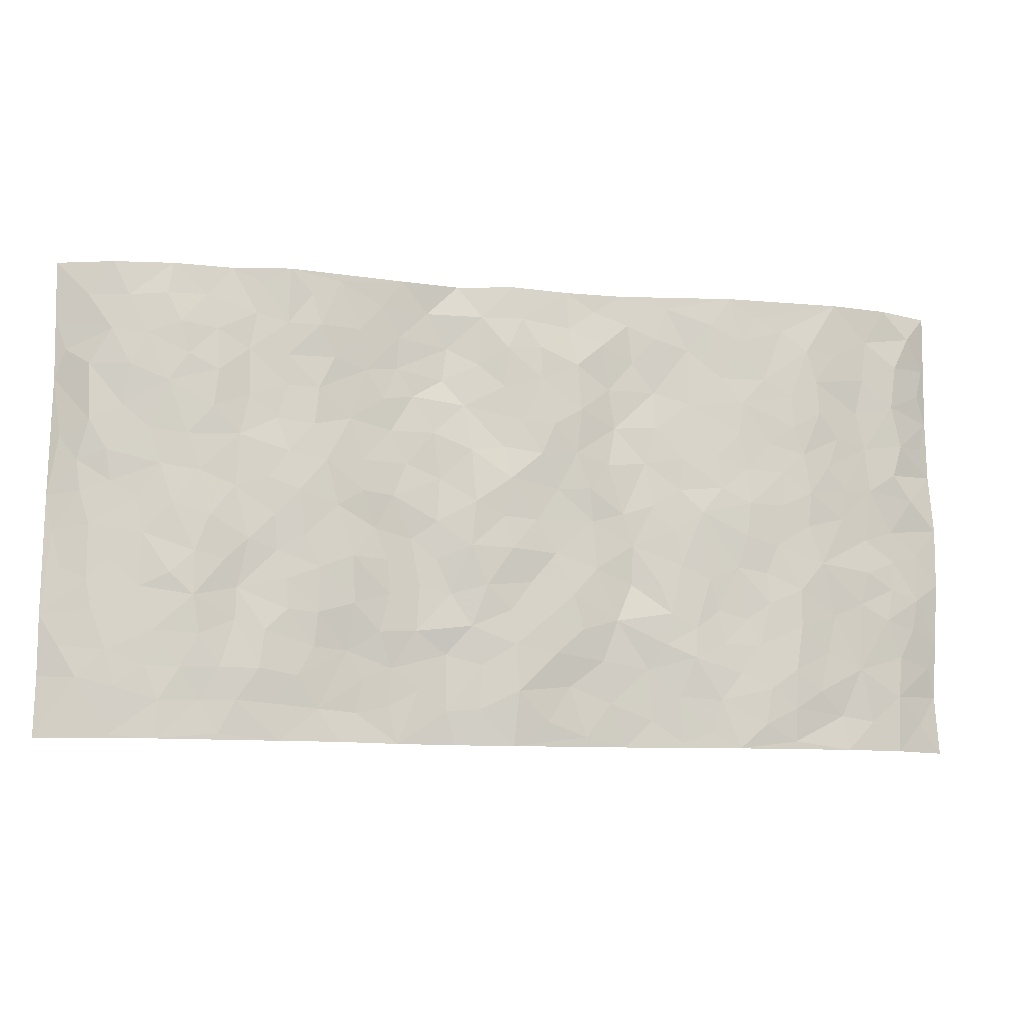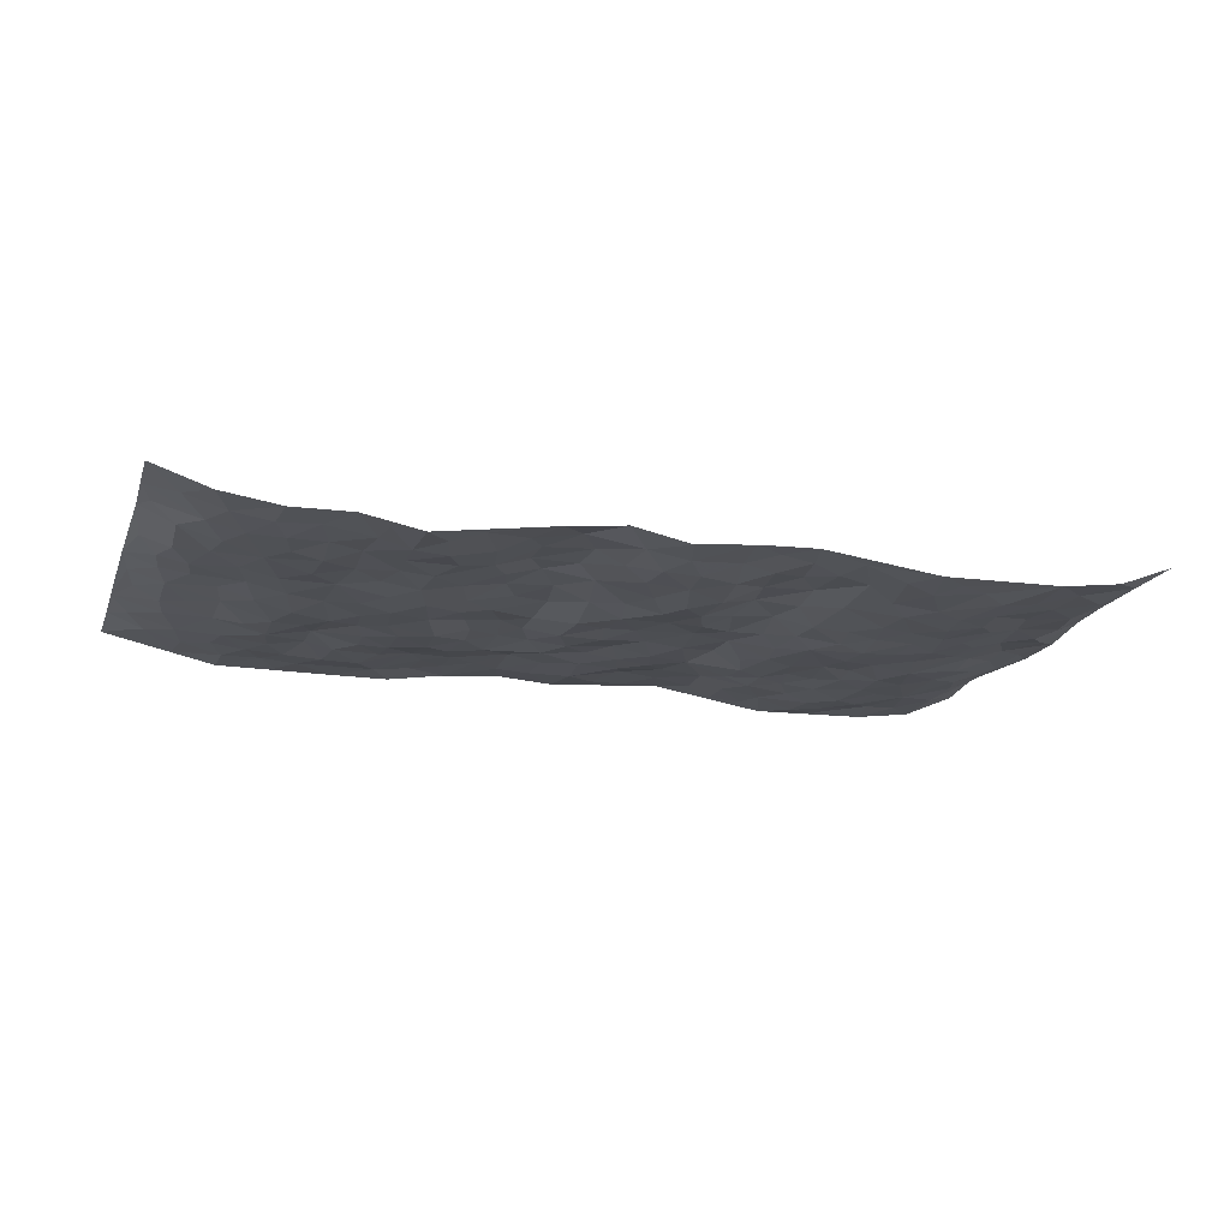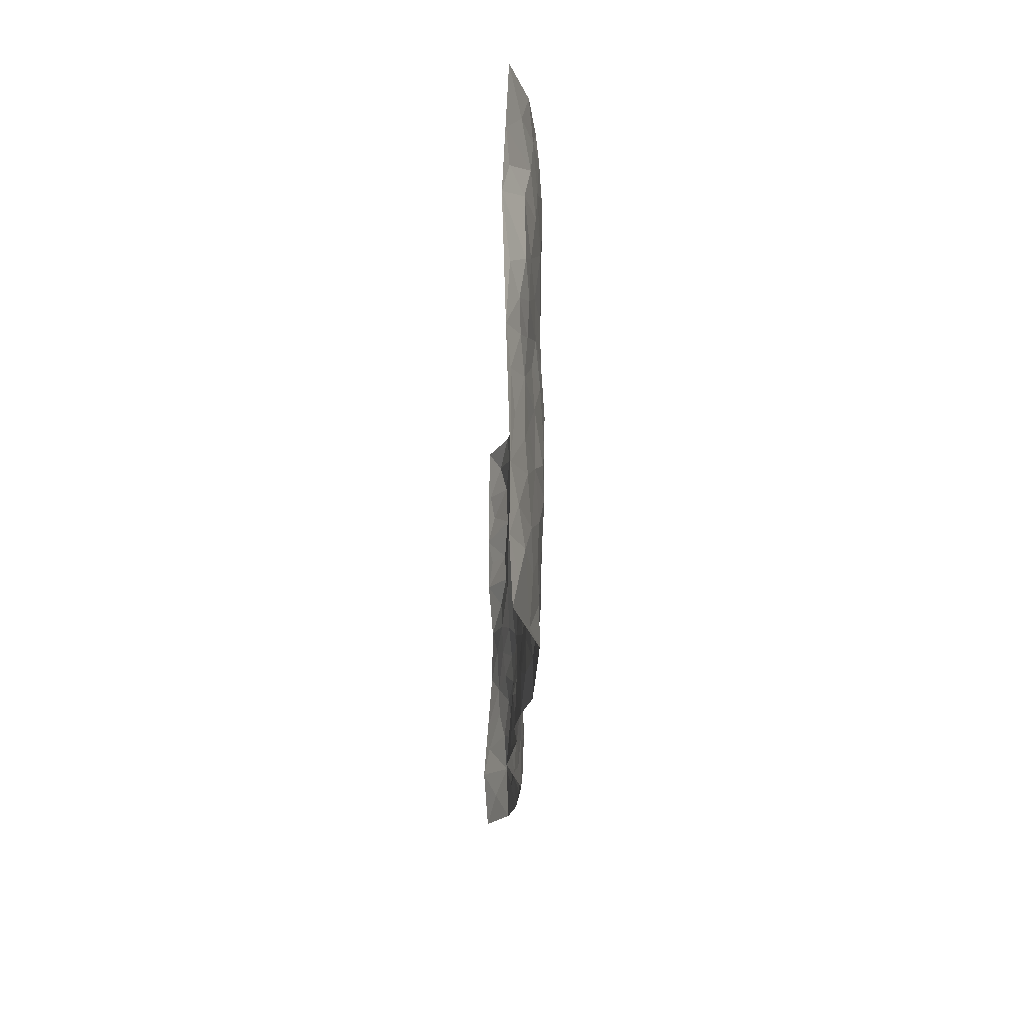
<metadata>
{"format":"obj","ext":"obj","renderer":"f3d","projection":"perspective","resolution":1024,"background":"white","views":[{"elev":-11.2,"azim":167.9,"up":"+Y"},{"elev":-17.6,"azim":163.2,"up":"+Z"},{"elev":-19.0,"azim":88.5,"up":"+Y"}]}
</metadata>
<code>
v -0.9737 0.003763 0.05541
v -0.9718 0.9979 0.0539
v 0.9789 0.003506 0.04431
v 0.9728 1.001 0.05051
v -0.7983 0.394 -0.0007608
v -0.9769 0.5016 0.04409
v -0.8584 0.3593 0.01361
v -0.0008625 0.001002 0.01011
v -0.9732 0.2526 0.05571
v -0.9221 0.3396 0.02872
v -0.737 0.003512 -0.009142
v -0.969 0.1282 0.0652
v -0.7122 0.2939 -0.01217
v -0.86 0.003574 0.00661
v -0.8428 0.2901 0.005748
v -0.4903 0.00238 -0.01402
v -0.9518 0.1904 0.05192
v -0.2943 0.168 0.008919
v -0.7785 0.3233 -0.003566
v -0.8649 0.1222 0.01028
v -0.9211 0.06594 0.03591
v -0.7981 0.06602 0.001098
v -0.6745 0.1279 -0.01679
v -0.7256 0.07642 -0.00376
v -0.8748 0.2092 0.01585
v -0.9095 0.2719 0.02746
v -0.7715 0.1786 -0.0052
v -0.6937 0.2108 -0.01223
v -0.8629 0.4893 0.02245
v -0.9768 0.3769 0.04596
v -0.7351 0.9985 -0.007096
v -0.5372 0.223 -0.01717
v 0.2605 0.1569 0.006573
v -0.9694 0.7494 0.0565
v -0.3666 0.393 -0.01122
v -0.7821 0.7535 0.005935
v -0.7998 0.8317 0.003262
v -0.5822 0.4428 -0.02008
v -0.6008 0.6061 -0.0191
v -0.4883 0.9977 -0.01165
v -0.9497 0.6873 0.04556
v -0.6629 0.563 -0.02007
v -0.3891 0.7531 -0.005765
v -0.51 0.2805 -0.0118
v -0.4599 0.2256 -0.011
v -0.4957 0.1628 -0.01391
v -0.4476 0.6363 -0.01661
v -0.3662 0.5594 -0.009385
v 0.1655 0.4721 0.007047
v -0.3336 0.2213 -0.005034
v -0.2099 0.6093 0.0046
v -0.3739 0.6288 -0.01106
v -0.3036 0.05892 0.01487
v -0.628 0.7107 -0.02032
v -0.3947 0.1946 -0.01348
v -0.8718 0.6182 0.01231
v -0.03784 0.3475 0.002887
v 0.05782 0.3381 -0.00393
v 0.2983 0.45 -0.002372
v -0.0951 0.5505 -0.002276
v -0.1657 0.5546 -0.006346
v 0.0925 0.6288 -0.001187
v -0.634 0.347 -0.02326
v -0.7494 0.5746 -0.004641
v -0.946 0.81 0.04109
v -0.5604 0.1299 -0.02219
v -0.3685 0.01316 0.005181
v -0.7954 0.4671 0.006077
v -0.6184 0.173 -0.02379
v -0.6152 0.01943 -0.01225
v -0.2467 0.003248 0.02501
v -0.6167 0.08911 -0.01896
v -0.5472 0.0538 -0.01957
v -0.4319 0.03815 -0.0055
v -0.4513 0.1046 -0.01147
v -0.8917 0.6861 0.01445
v -0.9636 0.8737 0.05108
v -0.7376 0.5098 -0.006703
v 0.001503 0.9965 0.001741
v -0.8025 0.6759 0.00917
v -0.5624 0.3156 -0.01977
v -0.5126 0.4613 -0.023
v 0.006903 0.5699 -0.0101
v -0.04899 0.4818 -0.002325
v 0.00365 0.4184 -0.008963
v -0.124 0.1287 0.01496
v -0.5695 0.6703 -0.01749
v -0.9145 0.5631 0.02344
v -0.7331 0.6917 -0.007387
v -0.449 0.2974 -0.009809
v -0.6324 0.2682 -0.02298
v -0.5008 0.6883 -0.0178
v -0.1731 0.4841 0.00166
v -0.263 0.4355 0.008017
v -0.6481 0.6495 -0.01809
v -0.01119 0.1159 -0.001706
v -0.4144 0.5102 -0.02038
v -0.3428 0.2883 -0.008601
v -0.2408 0.5029 0.005478
v -0.1811 0.3814 0.0003255
v -0.9711 0.6253 0.05495
v -0.7064 0.6234 -0.01303
v -0.8128 0.5802 0.01007
v -0.3627 0.1109 -0.0006382
v -0.5215 0.5334 -0.02449
v -0.6847 0.4069 -0.02022
v -0.1302 0.3238 -0.005279
v -0.1497 0.249 -0.002111
v -0.5177 0.6117 -0.01892
v 0.1083 0.727 0.01023
v -0.003593 0.2139 -0.001692
v -0.07287 0.2727 -0.002459
v 0.00481 0.2874 0.001392
v -0.4291 0.364 -0.01384
v -0.1966 0.1845 0.01065
v -0.6552 0.4885 -0.01852
v -0.5571 0.3817 -0.01655
v -0.4922 0.392 -0.0165
v -0.3078 0.5235 0.0005467
v -0.2596 0.3498 0.0114
v -0.3548 0.4668 -0.009897
v -0.2265 0.2711 0.005033
v -0.09072 0.4106 -0.0008995
v -0.5953 0.5319 -0.02197
v -0.09231 0.1977 -0.0003733
v -0.2142 0.09455 0.01813
v -0.3987 0.2584 -0.01111
v -0.9258 0.4391 0.03327
v -0.8665 0.422 0.01999
v 0.09346 0.4209 -0.008251
v 0.2084 0.2367 0.004013
v 0.08396 0.5155 -0.01072
v 0.02044 0.4866 -0.005732
v 0.1662 0.3916 0.01004
v 0.7922 0.4978 0.005791
v 0.2207 0.4325 0.01004
v 0.2664 0.3124 -0.001873
v 0.1593 0.5652 0.01428
v 0.1218 0.9954 0.02605
v -0.293 0.6184 0.008411
v 0.4224 0.8788 -0.02325
v 0.4886 0.9973 -0.02464
v -0.2128 0.7792 0.01084
v -0.05736 0.8628 -0.01014
v -0.3214 0.3484 -0.004397
v -0.4586 0.5659 -0.02049
v -0.07491 0.05254 0.009274
v -0.1593 0.02279 0.01822
v 0.1221 0.001326 0.01883
v 0.01498 0.8582 -0.005935
v -0.01716 0.698 -0.004
v 0.4228 0.1965 -0.01216
v 0.3409 0.2888 -0.0156
v 0.5926 0.5264 -0.01425
v 0.5252 0.5467 -0.01897
v 0.4565 0.1351 -0.01717
v 0.5245 0.228 -0.01976
v 0.414 0.3611 -0.02157
v 0.02245 0.6388 -0.0005419
v -0.05926 0.6259 -0.01145
v -0.1472 0.7282 -0.01079
v -0.08657 0.6916 -0.0177
v -0.05963 0.7897 -0.01245
v -0.1367 0.6316 -0.01073
v 0.02108 0.7728 -0.0009971
v 0.2438 0.9964 0.01165
v -0.01744 0.9249 -0.003898
v -0.2684 0.8445 0.01569
v -0.1987 0.8784 0.005322
v -0.3157 0.7792 0.01449
v -0.2436 0.9964 0.01877
v -0.2265 0.6944 0.01352
v -0.3172 0.6989 0.006119
v -0.1397 0.8282 -0.005781
v -0.1204 0.9957 0.01433
v 0.2181 0.7437 0.01798
v 0.1735 0.665 0.01349
v 0.3261 0.5939 -0.00924
v 0.2608 0.5215 5.702e-05
v 0.2665 0.6638 0.009094
v 0.4231 0.7433 -0.01785
v 0.3547 0.6819 -0.009905
v 0.2851 0.7314 0.003627
v 0.06913 0.9265 0.009246
v 0.07843 0.8209 0.01181
v 0.1445 0.8553 0.02698
v 0.2501 0.8711 0.01473
v 0.3204 0.7918 -0.001897
v 0.232 0.5935 0.009548
v -0.8827 0.8676 0.01101
v -0.6834 0.8168 -0.01702
v -0.8697 0.7749 0.008207
v -0.8574 0.9982 0.009367
v -0.9211 0.9396 0.02526
v -0.8106 0.9213 0.005288
v -0.7341 0.8856 -0.008457
v -0.6057 0.929 -0.01266
v -0.6631 0.886 -0.01711
v -0.6889 0.7461 -0.01706
v -0.5607 0.8141 -0.01777
v -0.6229 0.7812 -0.01929
v -0.5108 0.9004 -0.01617
v -0.391 0.8769 0.0008906
v -0.5449 0.9597 -0.01196
v -0.4646 0.8153 -0.009764
v -0.4416 0.9353 -0.00947
v -0.3444 0.9713 0.005599
v -0.5118 0.7603 -0.0173
v -0.3194 0.8995 0.005089
v -0.2578 0.9286 0.01405
v 0.1557 0.7822 0.02179
v 0.2548 0.8022 0.01536
v 0.1883 0.9309 0.0254
v 0.3911 0.8109 -0.01603
v 0.3356 0.8792 -0.00584
v 0.3803 0.981 -0.009121
v 0.2876 0.9357 0.005338
v 0.44 0.9469 -0.02066
v 0.3797 0.4927 -0.02216
v 0.3249 0.5278 -0.01268
v 0.4835 0.6037 -0.02008
v 0.4313 0.6638 -0.02043
v 0.4048 0.5875 -0.02501
v 0.3541 0.1901 -0.001512
v 0.4822 0.3347 -0.01846
v 0.4594 0.5221 -0.02521
v 0.3454 0.3872 -0.02192
v -0.1227 0.9121 0.00633
v -0.1821 0.9553 0.01465
v 0.3212 0.1328 0.002283
v 0.6142 0.01535 -0.008895
v 0.2014 0.3321 0.008994
v 0.2718 0.3837 -0.000304
v 0.5856 0.2483 -0.01201
v 0.7335 0.9994 -0.005029
v 0.9766 0.2526 0.04804
v 0.4912 0.8113 -0.01626
v 0.72 0.4882 -0.0119
v 0.4877 0.7461 -0.01397
v 0.9735 0.5016 0.05565
v 0.6716 0.2948 -0.02043
v 0.5097 0.468 -0.0187
v 0.7796 0.3122 -0.0001937
v 0.5624 0.4159 -0.01858
v 0.4909 0.002245 -0.009021
v 0.08957 0.2507 0.004152
v 0.5067 0.07753 -0.01096
v 0.1341 0.3176 0.009659
v 0.417 0.2665 -0.01751
v 0.8754 0.2668 0.0162
v 0.6432 0.4625 -0.02271
v 0.58 0.0828 -0.0134
v 0.449 0.4257 -0.02085
v 0.6091 0.3722 -0.01851
v 0.2867 0.2316 -0.004435
v 0.4794 0.2717 -0.01847
v 0.265 0.07803 0.009085
v 0.3675 0.002123 -0.008988
v 0.2454 0.001397 0.009648
v 0.2011 0.114 0.01114
v 0.06727 0.1685 0.008211
v 0.1446 0.189 0.01426
v 0.6148 0.1482 -0.01552
v 0.7779 0.4239 0.0006969
v 0.7511 0.2224 -0.007668
v 0.6533 0.0818 -0.007239
v 0.6715 0.3854 -0.02043
v 0.7208 0.3401 -0.01577
v 0.8866 0.3277 0.0208
v 0.7466 0.5684 -0.002964
v 0.6949 0.1467 -0.0109
v 0.7665 0.1513 -0.003806
v 0.8411 0.3689 0.01282
v 0.9405 0.3513 0.03969
v 0.8865 0.4399 0.02172
v 0.5841 0.3137 -0.01013
v 0.8234 0.1075 0.005755
v 0.3333 0.06299 0.002476
v 0.4119 0.06891 -0.008247
v 0.07043 0.07658 0.009388
v 0.1423 0.07144 0.01475
v 0.9683 0.7515 0.06279
v 0.7351 0.08049 -0.007706
v 0.6578 0.2166 -0.0165
v 0.9576 0.4264 0.0472
v 0.9064 0.5104 0.02877
v 0.8106 0.2518 0.004394
v 0.5346 0.1486 -0.01988
v 0.7376 0.002776 -0.008138
v 0.5034 0.3943 -0.01532
v 0.9409 0.06567 0.03303
v 0.9762 0.128 0.05017
v 0.8427 0.182 0.008823
v 0.9006 0.1263 0.02129
v 0.8316 0.01066 0.01206
v 0.9379 0.1902 0.03321
v 0.6677 0.5563 -0.01555
v 0.6937 0.6334 -0.01278
v 0.5862 0.6361 -0.01463
v 0.8277 0.6925 0.007674
v 0.6326 0.7717 -0.01858
v 0.9523 0.6265 0.04831
v 0.7692 0.6426 -0.0008668
v 0.8569 0.5961 0.01183
v 0.7361 0.7445 -0.01279
v 0.8468 0.5315 0.0151
v 0.9155 0.5753 0.03089
v 0.8936 0.6606 0.01855
v 0.6416 0.6927 -0.01825
v 0.5663 0.7237 -0.01104
v 0.5097 0.6741 -0.01295
v 0.8547 0.8537 0.008469
v 0.7138 0.872 -0.01645
v 0.8146 0.7778 -0.00152
v 0.8979 0.7795 0.02144
v 0.7824 0.8452 -0.005998
v 0.9679 0.8761 0.05546
v 0.696 0.803 -0.01719
v 0.9475 0.8131 0.04906
v 0.7428 0.9327 -0.01083
v 0.8554 1 0.01178
v 0.6102 0.998 -0.002001
v 0.8216 0.9273 0.002893
v 0.9055 0.9298 0.02645
v 0.6617 0.9346 -0.007486
v 0.5563 0.901 -0.009666
v 0.4912 0.8804 -0.01903
v 0.5494 0.9691 -0.01195
v 0.5702 0.8216 -0.009115
v 0.6371 0.8608 -0.01209
f 29 6 128
f 12 21 20
f 26 10 9
f 55 45 46
f 27 19 15
f 26 9 17
f 101 6 88
f 12 1 21
f 7 15 19
f 125 86 96
f 84 123 85
f 129 29 128
f 25 27 15
f 12 20 17
f 73 75 66
f 22 14 11
f 26 17 25
f 9 12 17
f 25 15 26
f 5 129 7
f 52 146 48
f 55 18 50
f 7 19 5
f 20 27 25
f 124 82 105
f 41 76 34
f 20 14 22
f 14 20 21
f 14 21 1
f 24 22 11
f 24 27 22
f 72 66 69
f 69 32 91
f 70 24 11
f 24 23 27
f 17 20 25
f 27 20 22
f 10 15 7
f 10 26 15
f 23 28 27
f 27 13 19
f 28 23 69
f 13 27 28
f 119 121 94
f 10 7 129
f 6 30 128
f 9 10 30
f 36 192 80
f 80 102 89
f 118 81 44
f 64 103 78
f 115 126 86
f 45 32 46
f 91 63 13
f 129 68 29
f 95 87 54
f 95 54 199
f 202 40 204
f 82 97 105
f 29 88 6
f 18 55 104
f 148 126 71
f 38 82 124
f 50 18 122
f 117 82 38
f 5 19 106
f 82 117 118
f 80 64 102
f 127 45 55
f 194 77 190
f 98 35 114
f 39 124 105
f 127 50 98
f 106 19 13
f 66 75 46
f 39 95 42
f 63 117 38
f 95 89 102
f 101 56 76
f 51 140 99
f 18 53 126
f 62 83 132
f 45 127 90
f 112 113 57
f 103 29 68
f 130 85 58
f 109 39 105
f 35 94 121
f 113 246 58
f 151 165 163
f 120 100 94
f 114 127 98
f 192 190 65
f 95 39 87
f 36 191 37
f 67 104 74
f 56 101 88
f 13 63 106
f 192 34 76
f 268 241 243
f 108 115 125
f 93 84 60
f 133 84 85
f 156 288 157
f 101 76 41
f 80 103 64
f 105 97 146
f 99 61 51
f 92 109 47
f 125 96 111
f 158 227 153
f 75 104 55
f 69 66 32
f 81 91 32
f 106 78 68
f 42 64 78
f 77 34 65
f 24 70 72
f 75 73 16
f 16 71 67
f 2 34 77
f 13 28 91
f 103 56 88
f 56 80 76
f 72 69 23
f 11 16 70
f 16 73 70
f 16 67 74
f 115 18 126
f 24 72 23
f 73 72 70
f 16 74 75
f 72 73 66
f 32 45 44
f 84 83 60
f 66 46 32
f 78 106 116
f 117 63 81
f 67 53 104
f 103 68 78
f 69 91 28
f 36 80 89
f 106 38 116
f 106 68 5
f 81 118 117
f 62 132 138
f 32 44 81
f 53 67 71
f 57 58 85
f 123 100 107
f 93 60 61
f 33 230 224
f 8 96 147
f 132 133 130
f 140 48 119
f 93 100 123
f 122 98 50
f 164 60 160
f 53 71 126
f 125 112 108
f 193 194 195
f 75 55 46
f 63 91 81
f 56 103 80
f 196 198 31
f 18 104 53
f 121 48 97
f 38 106 63
f 118 97 82
f 97 35 121
f 51 172 140
f 130 134 49
f 87 39 109
f 288 252 263
f 97 114 35
f 47 43 92
f 57 113 58
f 248 130 58
f 34 101 41
f 114 90 127
f 116 124 42
f 145 94 35
f 118 114 97
f 167 79 175
f 98 145 35
f 85 123 57
f 43 47 52
f 199 36 89
f 42 78 116
f 159 83 62
f 88 29 103
f 74 104 75
f 118 44 90
f 173 140 172
f 42 95 102
f 190 192 37
f 65 190 77
f 89 95 199
f 125 111 112
f 92 87 109
f 18 115 122
f 177 180 176
f 112 57 107
f 109 105 146
f 93 94 100
f 285 286 275
f 96 86 147
f 137 232 131
f 57 123 107
f 87 92 208
f 49 134 136
f 132 130 49
f 161 164 162
f 50 127 55
f 122 108 107
f 122 107 100
f 48 140 52
f 118 90 114
f 99 119 94
f 123 84 93
f 36 37 192
f 48 121 119
f 120 122 100
f 39 42 124
f 38 124 116
f 248 58 246
f 44 45 90
f 98 122 120
f 146 52 47
f 94 93 99
f 168 209 170
f 212 183 188
f 202 197 200
f 42 102 64
f 107 108 112
f 99 93 61
f 8 280 96
f 112 111 113
f 125 115 86
f 115 108 122
f 128 30 10
f 5 68 129
f 10 129 128
f 132 49 138
f 83 84 133
f 130 133 85
f 83 133 132
f 248 134 130
f 156 152 224
f 151 110 165
f 212 186 211
f 153 224 249
f 254 251 244
f 246 261 262
f 225 158 249
f 49 136 179
f 185 184 150
f 214 188 181
f 181 188 182
f 161 163 174
f 143 170 172
f 110 211 185
f 184 79 167
f 174 228 169
f 62 110 159
f 163 150 144
f 210 169 229
f 170 143 168
f 176 211 110
f 98 120 145
f 94 145 120
f 48 146 97
f 109 146 47
f 148 86 126
f 147 86 148
f 71 8 148
f 8 147 148
f 244 276 254
f 232 136 134
f 174 143 161
f 60 83 160
f 163 162 151
f 159 160 83
f 261 281 262
f 259 281 149
f 219 220 59
f 246 113 111
f 33 255 131
f 157 256 152
f 137 255 153
f 230 278 279
f 262 260 33
f 154 155 242
f 131 255 137
f 248 131 232
f 281 280 149
f 259 258 278
f 220 179 59
f 159 151 160
f 162 160 151
f 164 61 60
f 228 174 144
f 144 174 163
f 159 110 151
f 161 172 164
f 186 184 185
f 161 162 163
f 61 164 51
f 160 162 164
f 187 217 213
f 150 163 165
f 205 202 200
f 79 184 139
f 170 43 173
f 174 169 143
f 161 143 172
f 167 144 150
f 176 180 183
f 172 170 173
f 223 226 221
f 185 150 165
f 99 140 119
f 207 206 203
f 172 51 164
f 43 52 173
f 173 52 140
f 167 175 228
f 228 229 169
f 210 168 169
f 177 110 62
f 189 138 179
f 62 138 177
f 136 232 233
f 181 182 222
f 150 184 167
f 178 180 189
f 49 179 138
f 177 138 189
f 180 178 182
f 178 179 220
f 307 308 304
f 222 223 221
f 215 187 188
f 176 183 212
f 187 213 186
f 214 215 188
f 185 211 186
f 237 181 239
f 182 188 183
f 110 185 165
f 216 215 141
f 211 176 212
f 182 183 180
f 176 110 177
f 213 184 186
f 178 189 179
f 177 189 180
f 195 190 37
f 197 198 200
f 195 194 190
f 34 192 65
f 80 192 76
f 37 196 195
f 194 2 77
f 193 2 194
f 196 37 191
f 31 193 195
f 198 196 191
f 31 195 196
f 199 201 191
f 197 204 31
f 198 191 201
f 31 198 197
f 201 199 54
f 36 199 191
f 54 208 201
f 208 43 205
f 208 54 87
f 198 201 200
f 206 205 203
f 43 170 203
f 210 207 209
f 40 202 206
f 31 204 40
f 197 202 204
f 208 205 200
f 43 203 205
f 205 206 202
f 203 209 207
f 171 40 207
f 40 206 207
f 208 200 201
f 43 208 92
f 170 209 203
f 168 143 169
f 207 210 171
f 168 210 209
f 188 187 212
f 212 187 186
f 166 139 213
f 184 213 139
f 237 214 181
f 215 214 141
f 216 141 218
f 213 217 166
f 142 166 216
f 217 216 166
f 187 215 217
f 216 217 215
f 237 141 214
f 142 216 218
f 223 222 182
f 179 136 59
f 223 220 219
f 267 238 251
f 237 327 141
f 223 182 178
f 158 290 253
f 220 223 178
f 59 233 227
f 233 59 136
f 248 246 131
f 153 249 158
f 251 254 267
f 223 219 226
f 111 261 246
f 297 251 238
f 276 256 157
f 167 228 144
f 229 228 175
f 175 171 229
f 229 171 210
f 260 257 33
f 265 271 272
f 266 289 283
f 269 243 250
f 249 224 152
f 266 283 271
f 227 233 137
f 253 227 158
f 325 313 320
f 135 264 275
f 310 329 239
f 270 298 297
f 249 256 225
f 275 273 269
f 311 222 221
f 155 154 299
f 234 276 157
f 310 311 299
f 222 239 181
f 221 226 155
f 266 263 252
f 242 290 244
f 264 273 275
f 273 264 243
f 242 244 154
f 276 290 225
f 288 234 157
f 240 282 302
f 275 286 306
f 225 290 158
f 234 263 284
f 241 254 276
f 233 232 137
f 137 153 227
f 264 135 238
f 244 251 154
f 260 259 257
f 227 253 219
f 33 224 255
f 154 297 299
f 240 302 307
f 297 154 251
f 264 268 243
f 253 226 219
f 271 284 263
f 277 294 293
f 290 242 253
f 241 234 284
f 59 227 219
f 242 155 226
f 252 245 231
f 157 152 156
f 257 230 33
f 152 256 249
f 278 230 257
f 262 33 131
f 224 153 255
f 259 278 257
f 134 248 232
f 230 279 224
f 96 261 111
f 261 96 280
f 280 281 261
f 246 262 131
f 252 247 245
f 268 267 241
f 283 277 272
f 288 247 252
f 275 274 285
f 295 291 294
f 267 268 264
f 263 234 288
f 309 310 299
f 290 276 244
f 283 272 271
f 267 254 241
f 265 243 241
f 236 240 285
f 297 238 270
f 303 305 298
f 241 276 234
f 221 155 299
f 272 277 293
f 250 243 287
f 286 285 240
f 284 271 265
f 271 263 266
f 295 3 291
f 225 256 276
f 241 284 265
f 289 266 231
f 3 292 291
f 321 235 323
f 293 294 296
f 279 278 258
f 245 279 258
f 279 156 224
f 260 281 259
f 280 8 149
f 262 281 260
f 231 266 252
f 267 264 238
f 306 304 270
f 283 289 295
f 243 269 273
f 236 269 250
f 294 292 296
f 274 236 285
f 269 274 275
f 250 287 293
f 245 289 231
f 236 274 269
f 156 279 247
f 242 226 253
f 247 279 245
f 243 265 287
f 288 156 247
f 265 272 293
f 296 292 236
f 293 287 265
f 295 294 277
f 277 283 295
f 236 250 296
f 289 3 295
f 292 294 291
f 293 296 250
f 300 304 308
f 325 320 235
f 329 330 326
f 270 304 303
f 270 303 298
f 309 305 301
f 135 306 270
f 299 297 298
f 298 309 299
f 238 135 270
f 300 314 305
f 303 300 305
f 304 306 307
f 300 303 304
f 282 319 315
f 322 325 235
f 275 306 135
f 307 306 286
f 240 307 286
f 308 307 302
f 302 282 308
f 308 282 315
f 305 309 298
f 310 309 301
f 310 301 329
f 310 239 311
f 222 311 239
f 299 311 221
f 319 312 315
f 312 323 316
f 301 305 318
f 305 314 316
f 300 308 315
f 316 314 312
f 312 314 315
f 315 314 300
f 323 312 324
f 316 313 318
f 282 4 317
f 330 313 325
f 4 321 324
f 235 320 323
f 282 317 319
f 312 319 317
f 326 325 322
f 316 320 313
f 316 318 305
f 142 218 327
f 327 218 141
f 316 323 320
f 324 312 317
f 4 324 317
f 321 323 324
f 318 313 330
f 328 326 322
f 326 327 329
f 329 327 237
f 326 328 327
f 322 142 328
f 327 328 142
f 329 237 239
f 301 318 330
f 326 330 325
f 330 329 301

</code>
